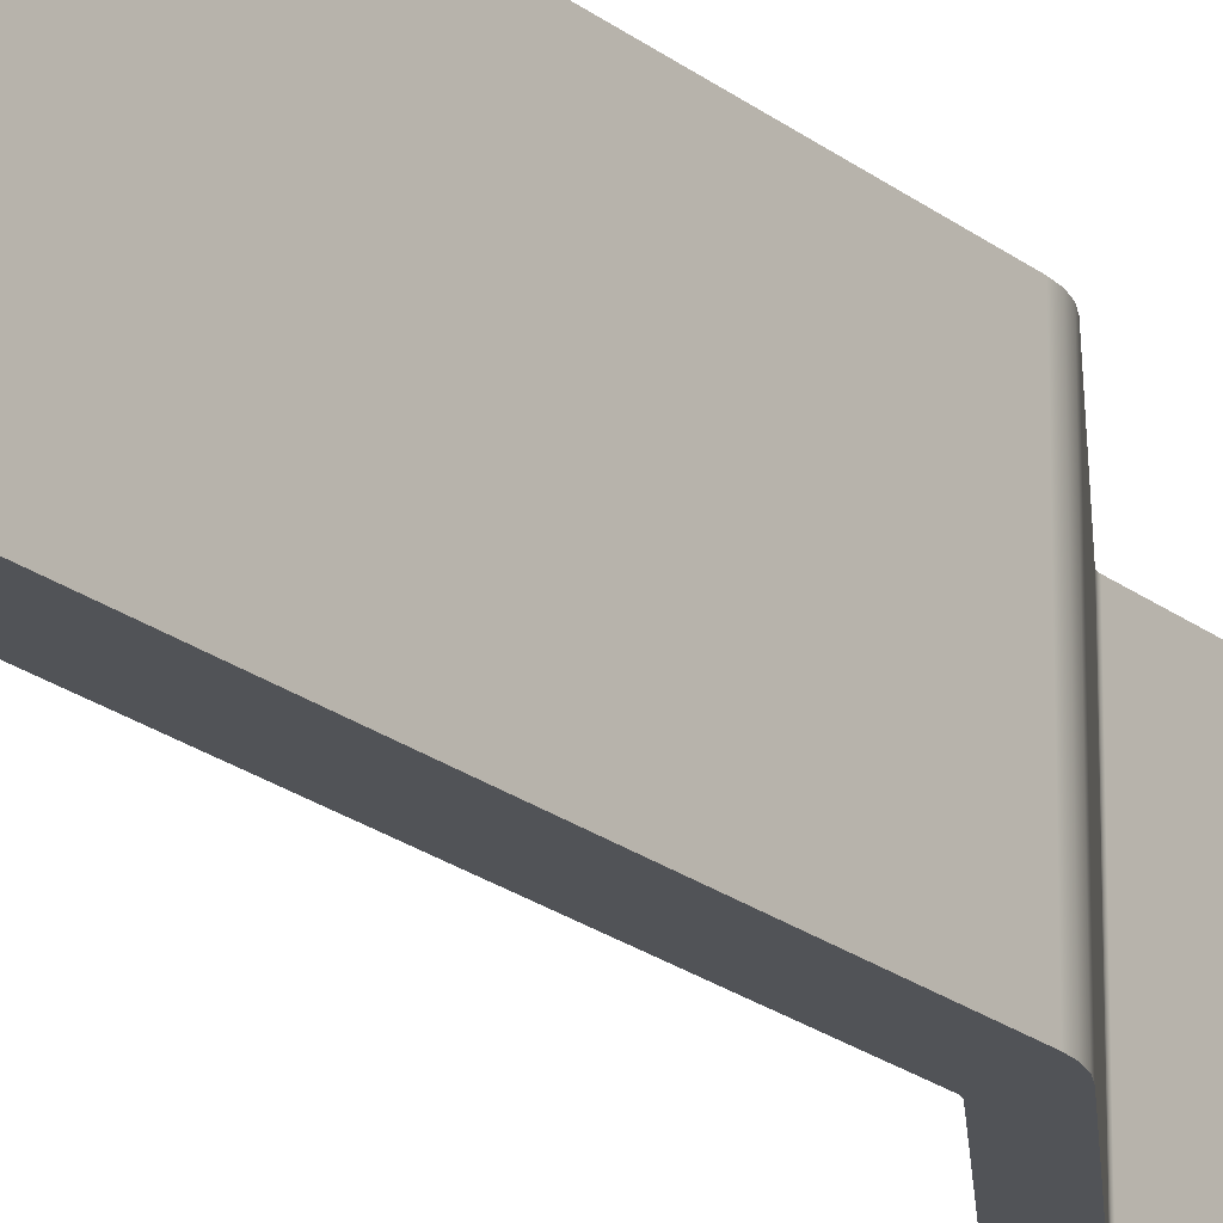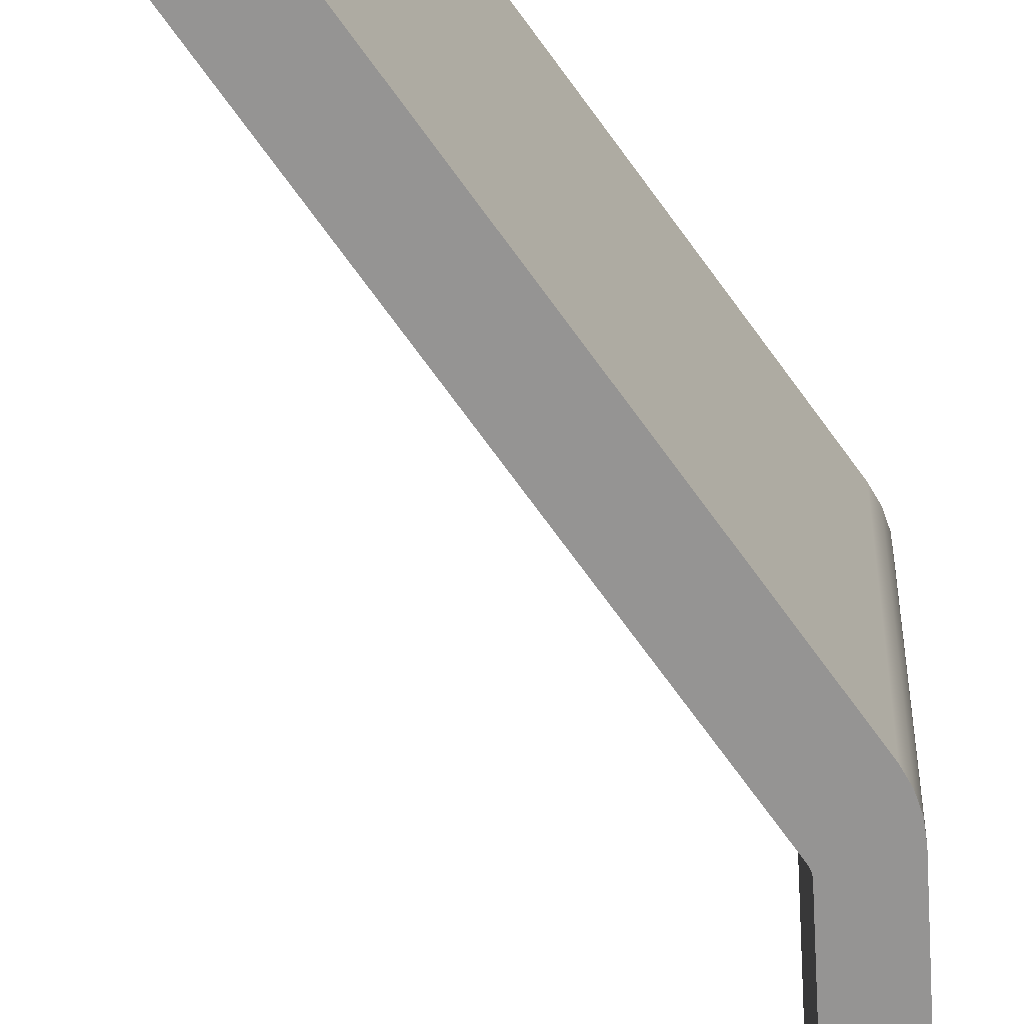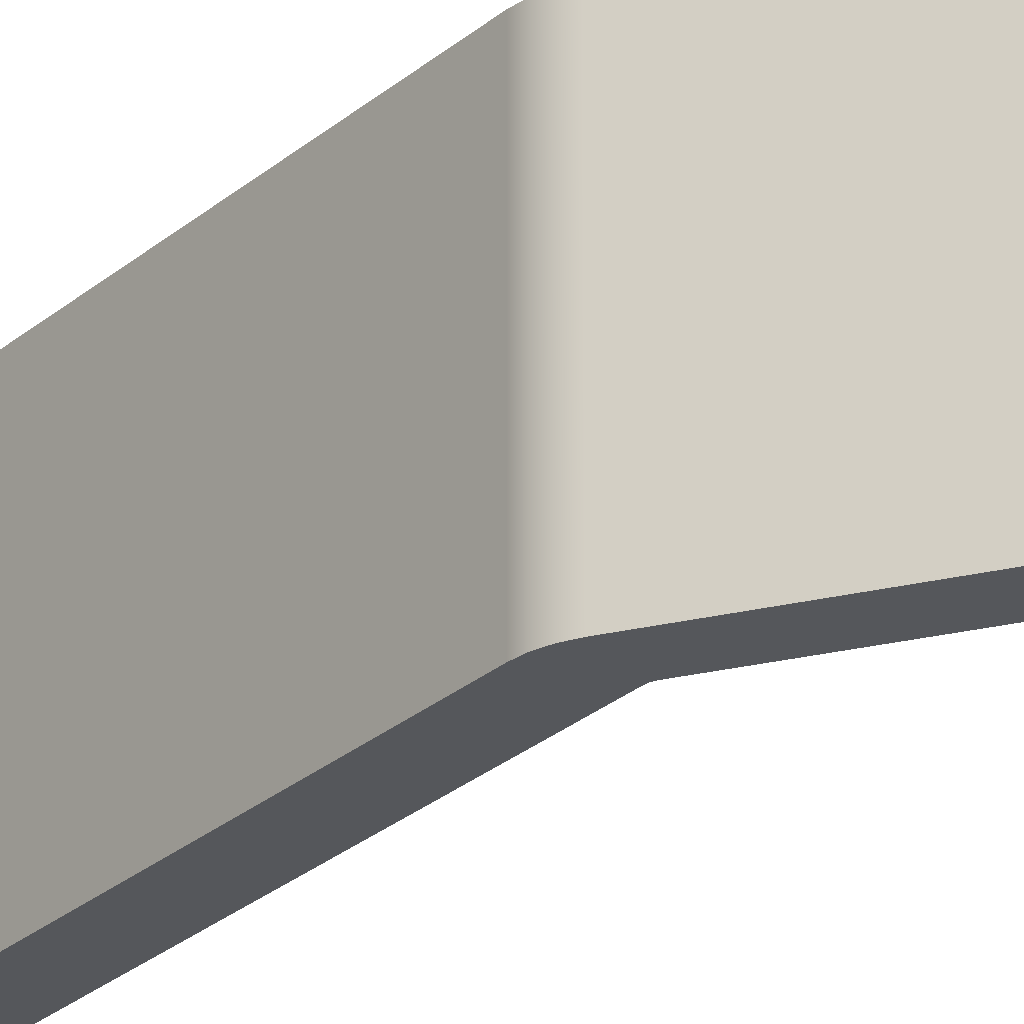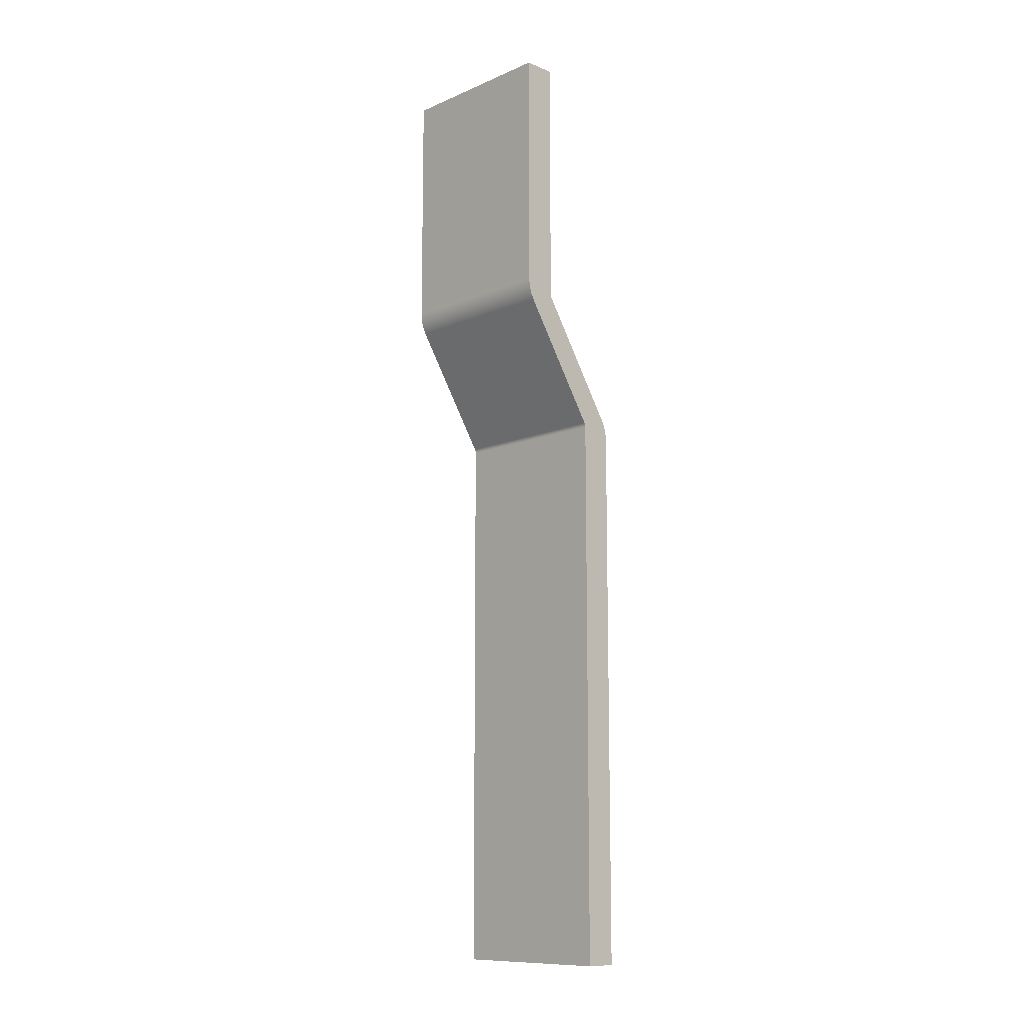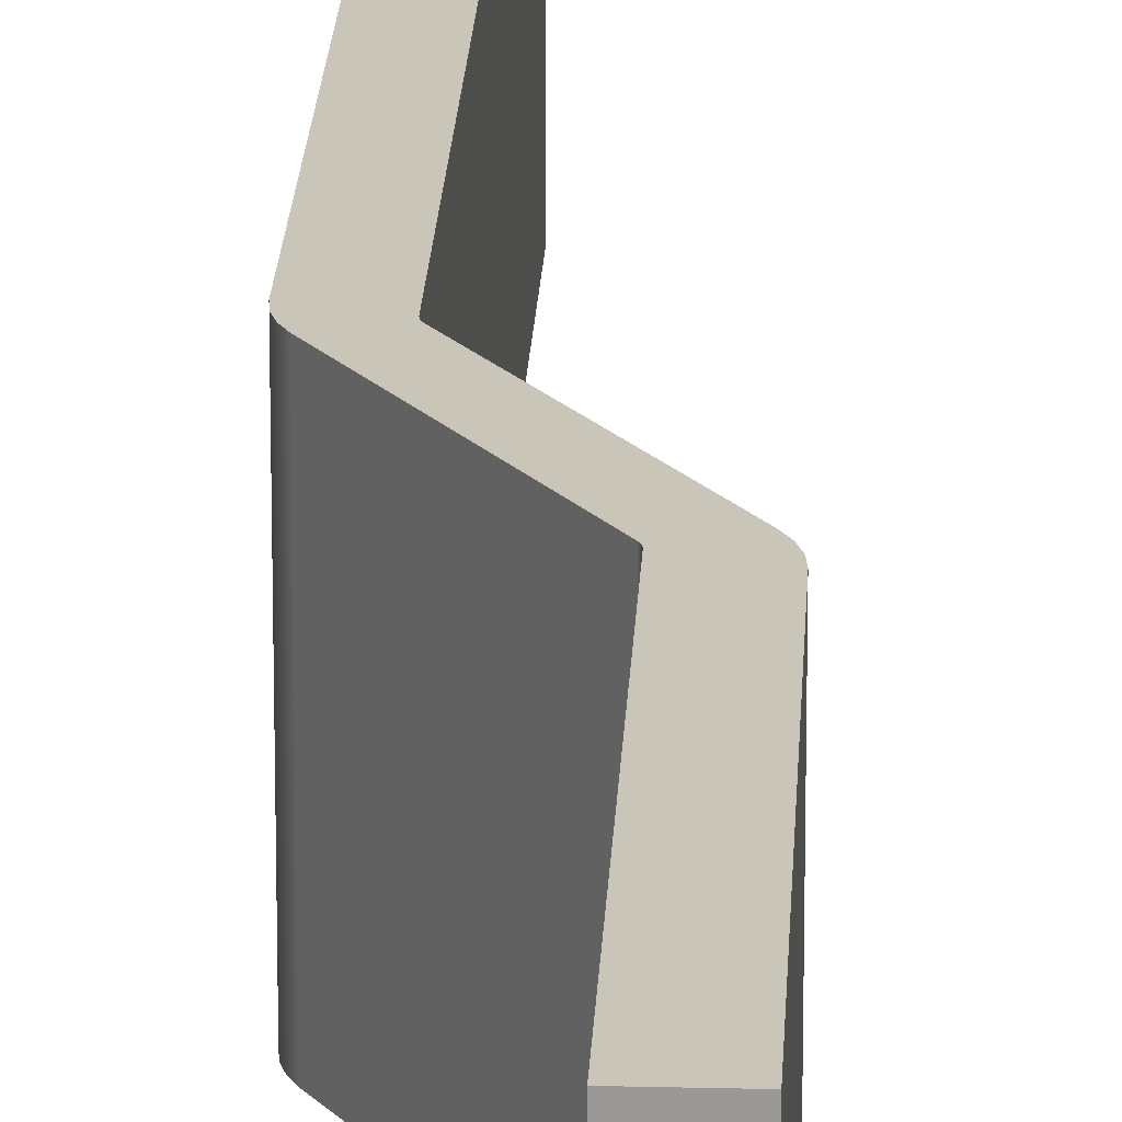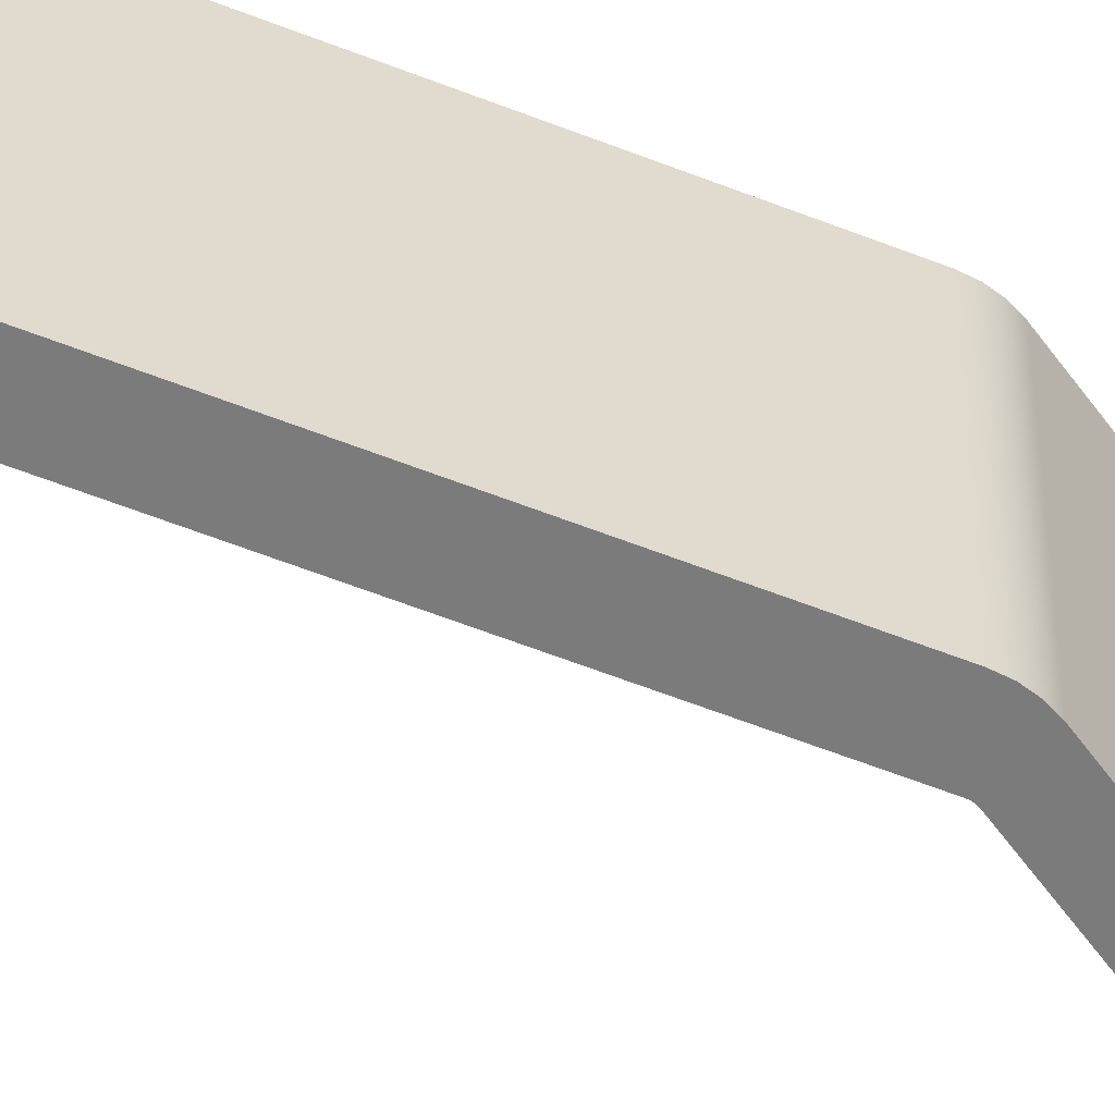
<metadata>
{"format":"obj","ext":"obj","renderer":"f3d","projection":"perspective","resolution":1024,"background":"white","views":[{"elev":-21.7,"azim":36.6,"up":"+Z"},{"elev":-67.2,"azim":35.1,"up":"+Z"},{"elev":-26.7,"azim":142.9,"up":"+Z"},{"elev":-11.3,"azim":-44.2,"up":"+Y"},{"elev":20.6,"azim":-177.4,"up":"+Z"},{"elev":-58.4,"azim":67.7,"up":"+Z"}]}
</metadata>
<code>
v -0.7829 8.85 0
v -0.7829 6.569 0
v -0.7829 6.569 1.6
v -0.7829 8.85 1.6
v -0.4829 8.85 0
v -0.7829 8.85 0
v -0.7829 8.85 1.6
v -0.4829 8.85 1.6
v -0.7829 6.569 0
v -0.7762 6.499 0
v -0.7565 6.431 0
v -0.7245 6.368 0
v -0.7245 6.368 1.6
v -0.7565 6.431 1.6
v -0.7762 6.499 1.6
v -0.7829 6.569 1.6
v -0.4829 6.482 1.6
v -0.4829 8.85 1.6
v -0.7829 8.85 1.6
v -0.7829 6.569 1.6
v -0.7762 6.499 1.6
v -0.7565 6.431 1.6
v -0.7245 6.368 1.6
v -0.01152 5.248 1.6
v -0.005198 5.236 1.6
v -0.001311 5.222 1.6
v -8.327e-16 5.209 1.6
v 0 0 1.6
v 0.3 0 1.6
v 0.3 5.121 1.6
v 0.2934 5.191 1.6
v 0.2736 5.259 1.6
v 0.2416 5.322 1.6
v -0.4714 6.442 1.6
v -0.4777 6.455 1.6
v -0.4816 6.468 1.6
v -0.7245 6.368 0
v -0.01152 5.248 0
v -0.01152 5.248 1.6
v -0.7245 6.368 1.6
v -0.4829 6.482 0
v -0.4829 8.85 0
v -0.4829 8.85 1.6
v -0.4829 6.482 1.6
v -0.01152 5.248 0
v -0.005198 5.236 0
v -0.001311 5.222 0
v -8.188e-16 5.209 0
v -8.327e-16 5.209 1.6
v -0.001311 5.222 1.6
v -0.005198 5.236 1.6
v -0.01152 5.248 1.6
v -0.4829 8.85 0
v -0.4829 6.482 0
v -0.4816 6.468 0
v -0.4777 6.455 0
v -0.4714 6.442 0
v 0.2416 5.322 0
v 0.2736 5.259 0
v 0.2934 5.191 0
v 0.3 5.121 0
v 0.3 0 0
v 9.861e-32 0 0
v -8.188e-16 5.209 0
v -0.001311 5.222 0
v -0.005198 5.236 0
v -0.01152 5.248 0
v -0.7245 6.368 0
v -0.7565 6.431 0
v -0.7762 6.499 0
v -0.7829 6.569 0
v -0.7829 8.85 0
v -8.188e-16 5.209 0
v 9.861e-32 0 0
v 0 0 1.6
v -8.327e-16 5.209 1.6
v 9.861e-32 0 0
v 0.3 0 0
v 0.3 0 1.6
v 0 0 1.6
v 0.3 0 0
v 0.3 5.121 0
v 0.3 5.121 1.6
v 0.3 0 1.6
v 0.3 5.121 0
v 0.2934 5.191 0
v 0.2736 5.259 0
v 0.2416 5.322 0
v 0.2416 5.322 1.6
v 0.2736 5.259 1.6
v 0.2934 5.191 1.6
v 0.3 5.121 1.6
v 0.2416 5.322 0
v -0.4714 6.442 0
v -0.4714 6.442 1.6
v 0.2416 5.322 1.6
v -0.4714 6.442 0
v -0.4777 6.455 0
v -0.4816 6.468 0
v -0.4829 6.482 0
v -0.4829 6.482 1.6
v -0.4816 6.468 1.6
v -0.4777 6.455 1.6
v -0.4714 6.442 1.6
f 1 2 4
f 4 2 3
f 5 6 8
f 8 6 7
f 16 9 15
f 15 9 10
f 15 10 11
f 12 13 11
f 11 13 14
f 11 14 15
f 36 17 23
f 23 17 18
f 23 18 20
f 20 18 19
f 21 22 20
f 20 22 23
f 24 34 23
f 23 34 35
f 23 35 36
f 34 24 33
f 33 24 25
f 33 25 26
f 26 27 33
f 33 27 30
f 33 30 32
f 32 30 31
f 27 28 30
f 30 28 29
f 37 38 40
f 40 38 39
f 41 42 44
f 44 42 43
f 52 45 51
f 51 45 46
f 51 46 50
f 50 46 47
f 50 47 49
f 49 47 48
f 54 68 53
f 53 68 71
f 53 71 72
f 54 55 68
f 68 55 56
f 68 56 57
f 68 57 67
f 67 57 58
f 67 58 66
f 66 58 65
f 65 58 64
f 64 58 61
f 64 61 63
f 63 61 62
f 58 59 61
f 61 59 60
f 68 69 71
f 71 69 70
f 73 74 76
f 76 74 75
f 77 78 80
f 80 78 79
f 81 82 84
f 84 82 83
f 92 85 91
f 91 85 86
f 91 86 87
f 88 89 87
f 87 89 90
f 87 90 91
f 93 94 96
f 96 94 95
f 104 97 103
f 103 97 98
f 103 98 102
f 102 98 99
f 102 99 101
f 101 99 100

</code>
